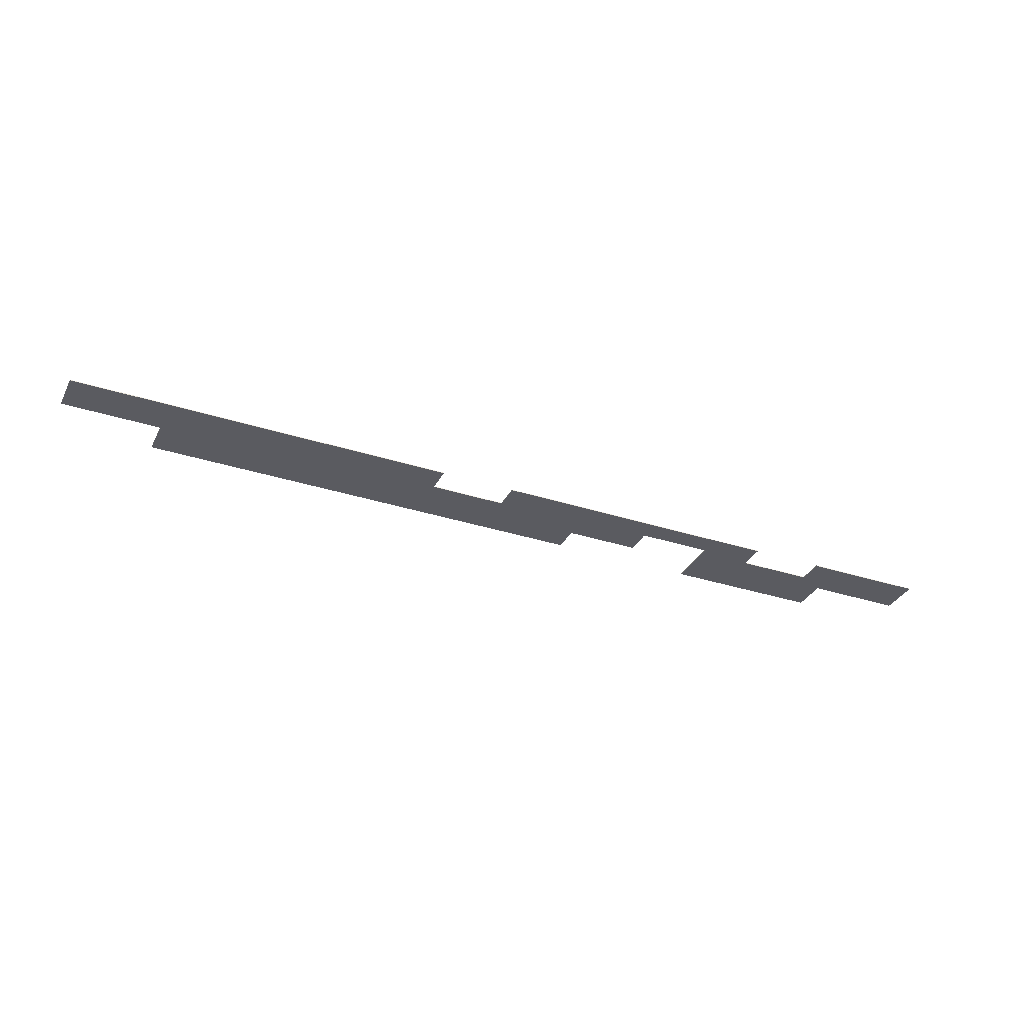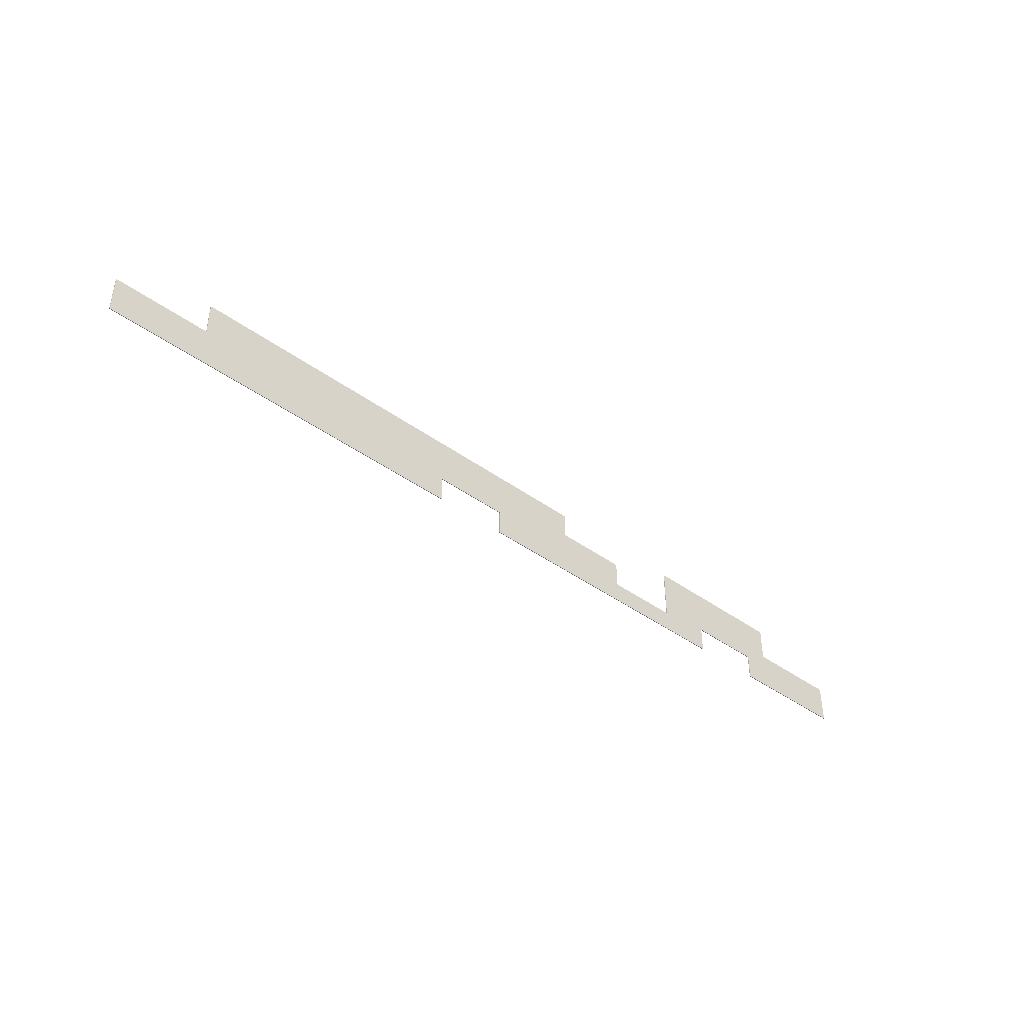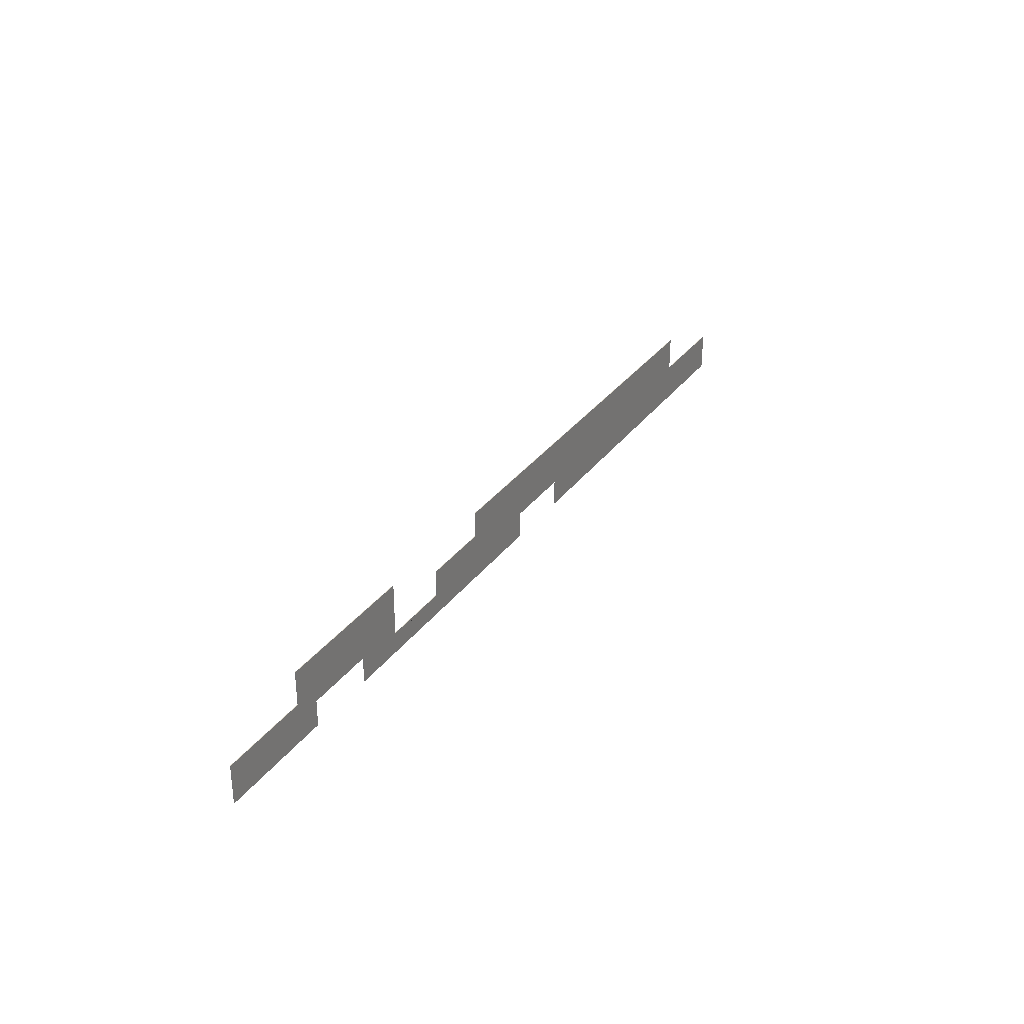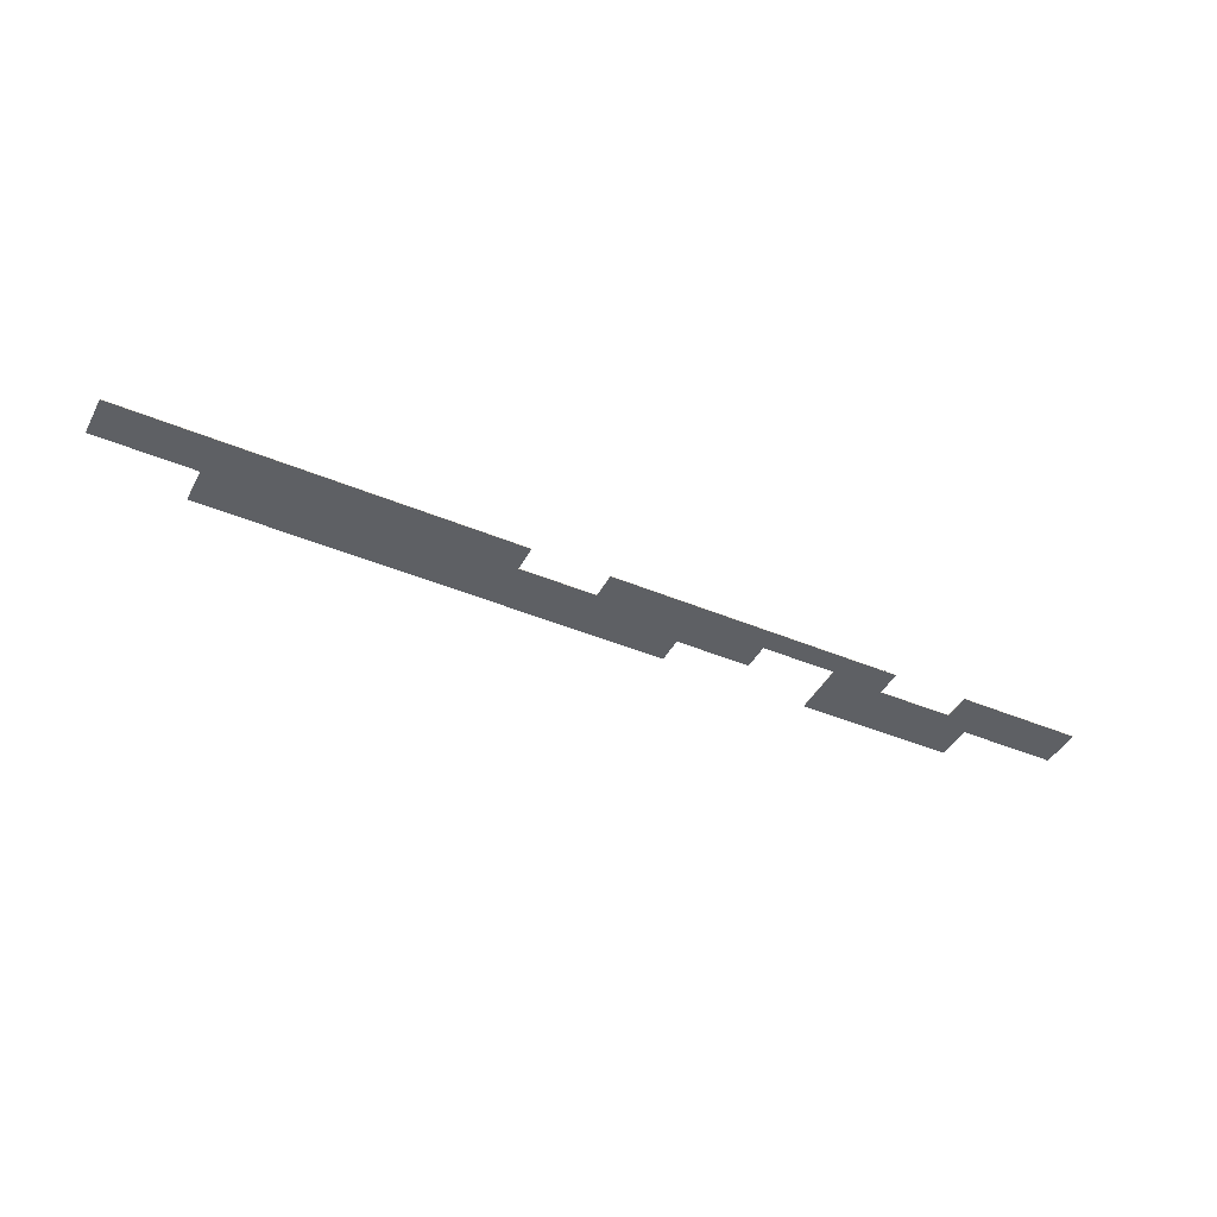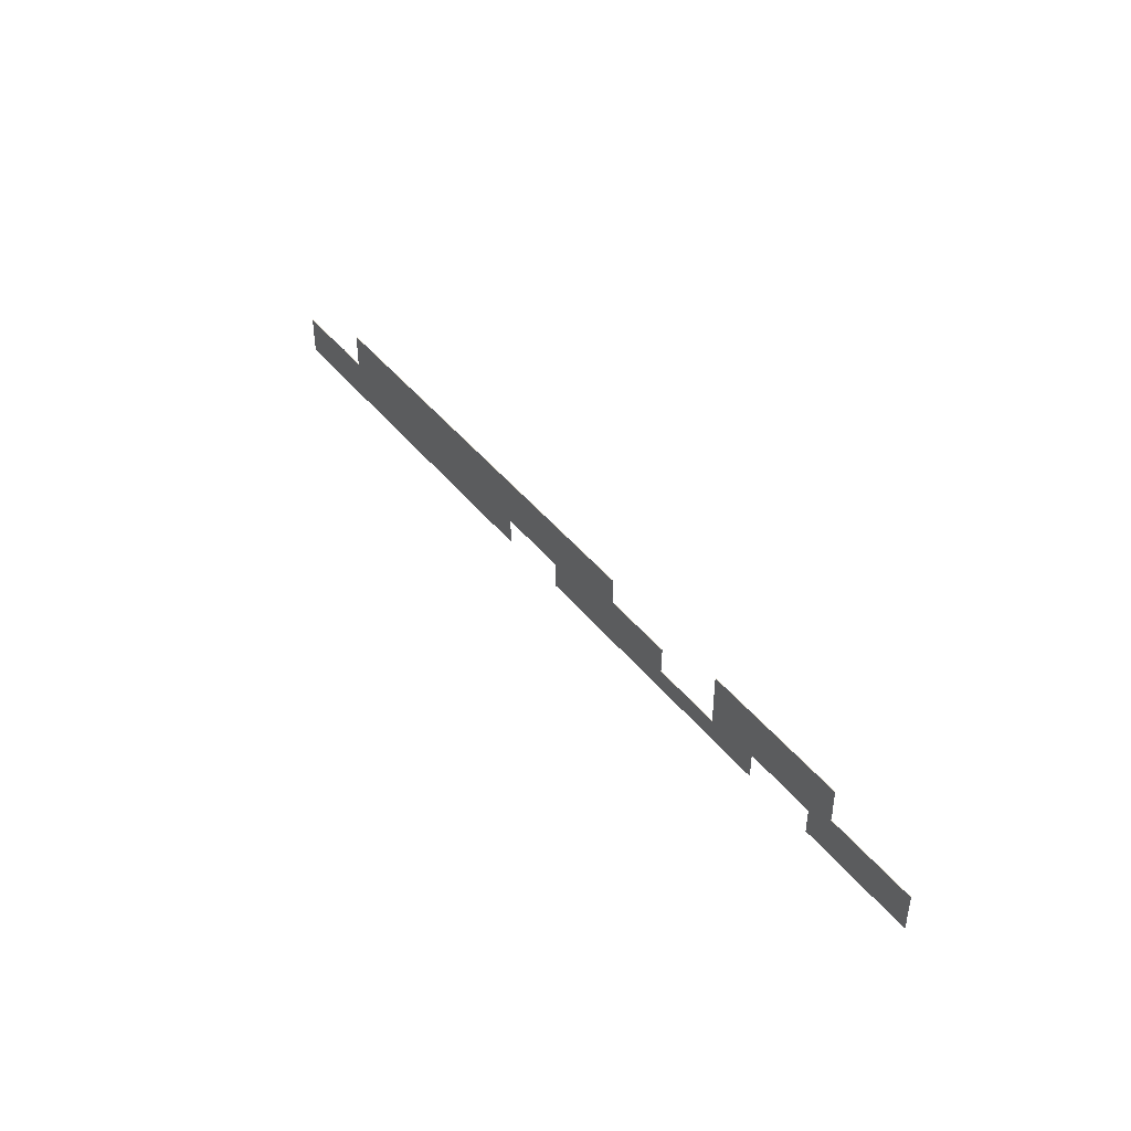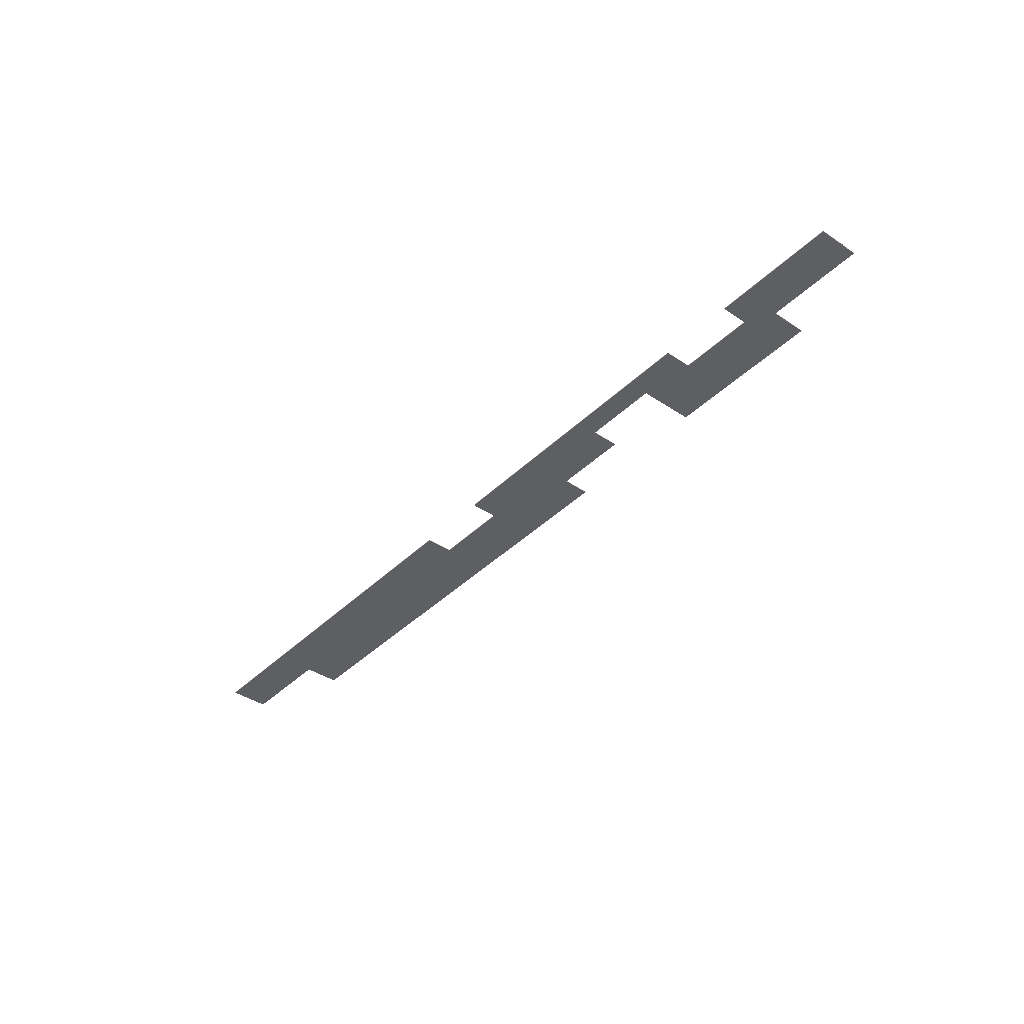
<metadata>
{"format":"obj","ext":"obj","renderer":"f3d","projection":"perspective","resolution":1024,"background":"white","views":[{"elev":-33.6,"azim":-23.8,"up":"+Z"},{"elev":-42.2,"azim":-41.0,"up":"+Y"},{"elev":31.3,"azim":119.7,"up":"+Y"},{"elev":-43.1,"azim":-26.5,"up":"+Z"},{"elev":42.8,"azim":54.9,"up":"+Y"},{"elev":-39.8,"azim":50.1,"up":"+Z"}]}
</metadata>
<code>
g ENV_S10_Background_Cubed_Unlit_Piece_2_MO
v 411.2 61.51 3.797
v 411.2 61.51 7.154
v 411.2 209 7.154
v 411.2 209 3.797
v -92.37 -59.67 3.797
v -92.37 -59.67 7.154
v -92.37 -209 7.154
v -92.37 -209 3.797
v 821.1 61.51 3.797
v 821.1 61.51 7.154
v 411.2 61.51 7.154
v 411.2 61.51 3.797
v 821.1 61.51 7.154
v 821.1 61.51 3.797
v 821.1 -88.69 3.797
v 821.1 -88.69 7.154
v 1231 209 7.154
v 1231 -88.69 7.154
v 1231 -88.69 3.797
v 1231 209 3.797
v 2088 209 3.797
v 2088 209 7.154
v 1231 209 7.154
v 1231 209 3.797
v 1231 -88.69 3.797
v 1231 -88.69 7.154
v 821.1 -88.69 7.154
v 821.1 -88.69 3.797
v -92.37 -209 3.797
v -92.37 -209 7.154
v 1527 -209 7.154
v 1527 -209 3.797
v 2088 14.75 3.797
v 2088 14.75 7.154
v 2088 209 7.154
v 2088 209 3.797
v 1527 -61.75 7.154
v 1527 -61.75 3.797
v 1527 -209 3.797
v 1527 -209 7.154
v 1942 -61.75 7.154
v 1942 -61.75 3.797
v 1527 -61.75 3.797
v 1527 -61.75 7.154
v 1942 -61.75 3.797
v 1942 -61.75 7.154
v 1942 -209 7.154
v 1942 -209 3.797
v 2088 14.75 7.154
v 2088 14.75 3.797
v 2619 14.75 3.797
v 2619 14.75 7.154
v 1942 -209 3.797
v 1942 -209 7.154
v 2619 -209 7.154
v 2619 -209 3.797
v 2619 14.75 7.154
v 2619 14.75 3.797
v 2619 -209 3.797
v 2619 -209 7.154
v -2619 -209 3.797
v -512.4 -209 3.797
v -512.4 -59.67 3.797
v -2082 11.87 3.797
v -2619 12.19 3.797
v -2081 209 3.797
v -92.37 -59.67 3.797
v 411.2 209 3.797
v -92.37 -209 3.797
v 411.2 61.51 3.797
v 821.1 61.51 3.797
v 821.1 -88.69 3.797
v 1231 -88.69 3.797
v 1527 -61.75 3.797
v 1527 -209 3.797
v 1231 209 3.797
v 1942 -61.75 3.797
v 2088 209 3.797
v 1942 -209 3.797
v 2088 14.75 3.797
v 2619 14.75 3.797
v 2619 -209 3.797
v 411.2 61.51 7.154
v 821.1 61.51 7.154
v 821.1 -88.69 7.154
v -92.37 -209 7.154
v 1231 -88.69 7.154
v 1527 -209 7.154
v 1231 209 7.154
v 1527 -61.75 7.154
v -92.37 -59.67 7.154
v 1942 -61.75 7.154
v -2081 209 7.154
v 411.2 209 7.154
v -512.4 -59.67 7.154
v -512.4 -209 7.154
v -2082 11.87 7.154
v -2619 -209 7.154
v -2619 12.19 7.154
v 2088 14.75 7.154
v 2088 209 7.154
v 1942 -209 7.154
v 2619 -209 7.154
v 2619 14.75 7.154
v -92.37 -59.67 7.154
v -92.37 -59.67 3.797
v -512.4 -59.67 3.797
v -512.4 -59.67 7.154
v -512.4 -59.67 7.154
v -512.4 -59.67 3.797
v -512.4 -209 3.797
v -512.4 -209 7.154
v -2619 -209 3.797
v -2619 -209 7.154
v -512.4 -209 7.154
v -512.4 -209 3.797
v 411.2 209 3.797
v 411.2 209 7.154
v -2081 209 7.154
v -2081 209 3.797
v -2619 12.19 3.797
v -2619 12.19 7.154
v -2619 -209 7.154
v -2619 -209 3.797
v -2082 11.87 7.154
v -2082 11.87 3.797
v -2081 209 3.797
v -2081 209 7.154
v -2082 11.87 3.797
v -2082 11.87 7.154
v -2619 12.19 7.154
v -2619 12.19 3.797
g ENV_S10_Background_Cubed_Unlit_Piece_2_MO_0
f 3 2 1
f 4 3 1
f 7 6 5
f 8 7 5
f 11 10 9
f 12 11 9
f 15 14 13
f 16 15 13
f 19 18 17
f 20 19 17
f 23 22 21
f 24 23 21
f 27 26 25
f 28 27 25
f 31 30 29
f 32 31 29
f 35 34 33
f 36 35 33
f 39 38 37
f 40 39 37
f 43 42 41
f 44 43 41
f 47 46 45
f 48 47 45
f 51 50 49
f 52 51 49
f 55 54 53
f 56 55 53
f 59 58 57
f 60 59 57
f 63 62 61
f 61 64 63
f 61 65 64
f 64 66 63
f 67 63 66
f 67 66 68
f 69 67 68
f 69 68 70
f 69 70 71
f 69 71 72
f 69 72 73
f 69 73 74
f 74 75 69
f 74 73 76
f 77 74 76
f 77 76 78
f 79 77 78
f 79 78 80
f 79 80 81
f 81 82 79
f 85 84 83
f 85 83 86
f 87 85 86
f 87 86 88
f 89 87 88
f 89 88 90
f 83 91 86
f 89 90 92
f 93 91 83
f 83 94 93
f 93 95 91
f 93 96 95
f 93 97 96
f 97 98 96
f 97 99 98
f 89 92 100
f 100 101 89
f 100 92 102
f 100 102 103
f 103 104 100
f 107 106 105
f 108 107 105
f 111 110 109
f 112 111 109
f 115 114 113
f 116 115 113
f 119 118 117
f 120 119 117
f 123 122 121
f 124 123 121
f 127 126 125
f 128 127 125
f 131 130 129
f 132 131 129

</code>
